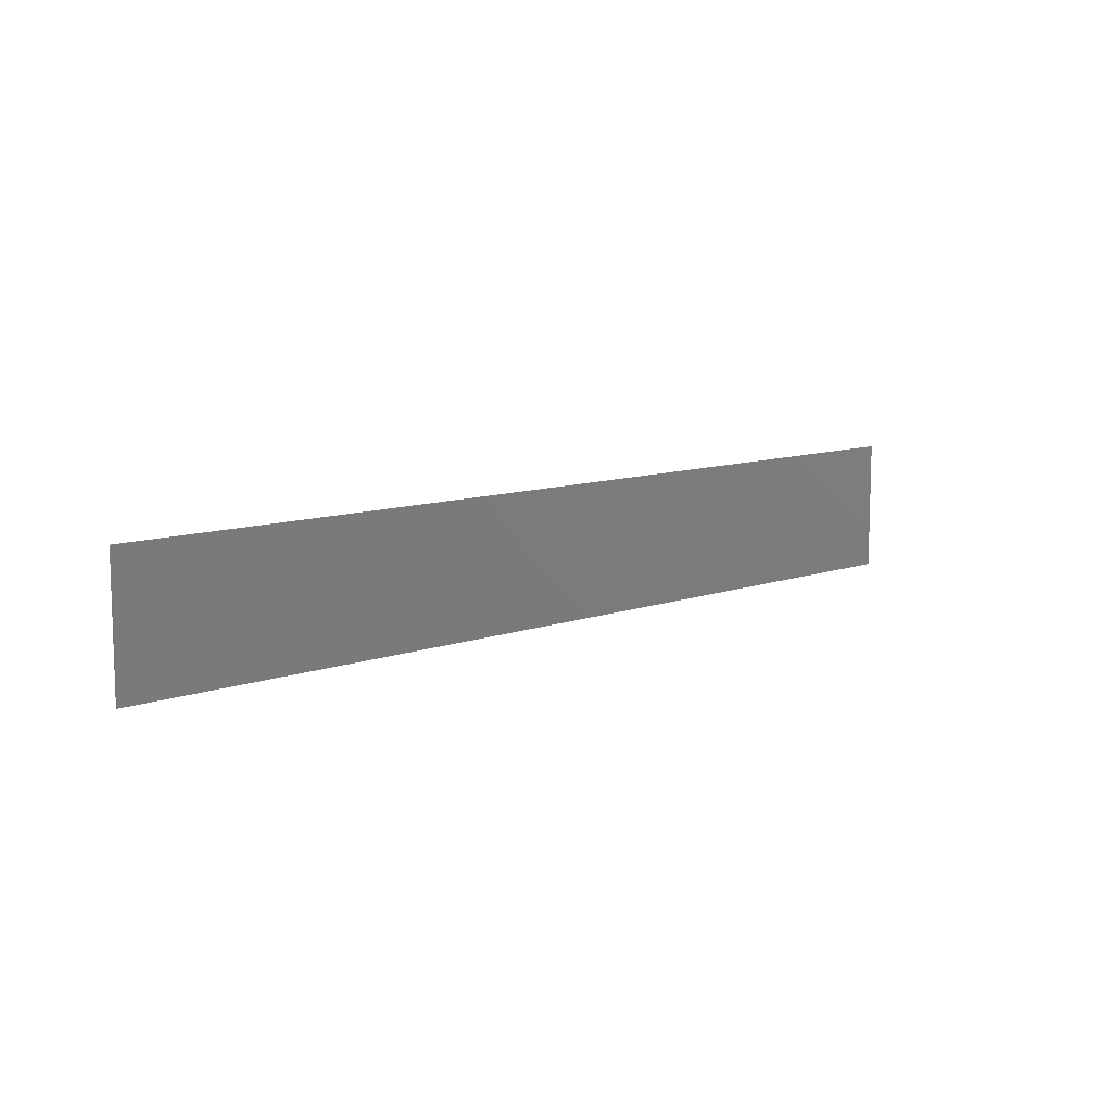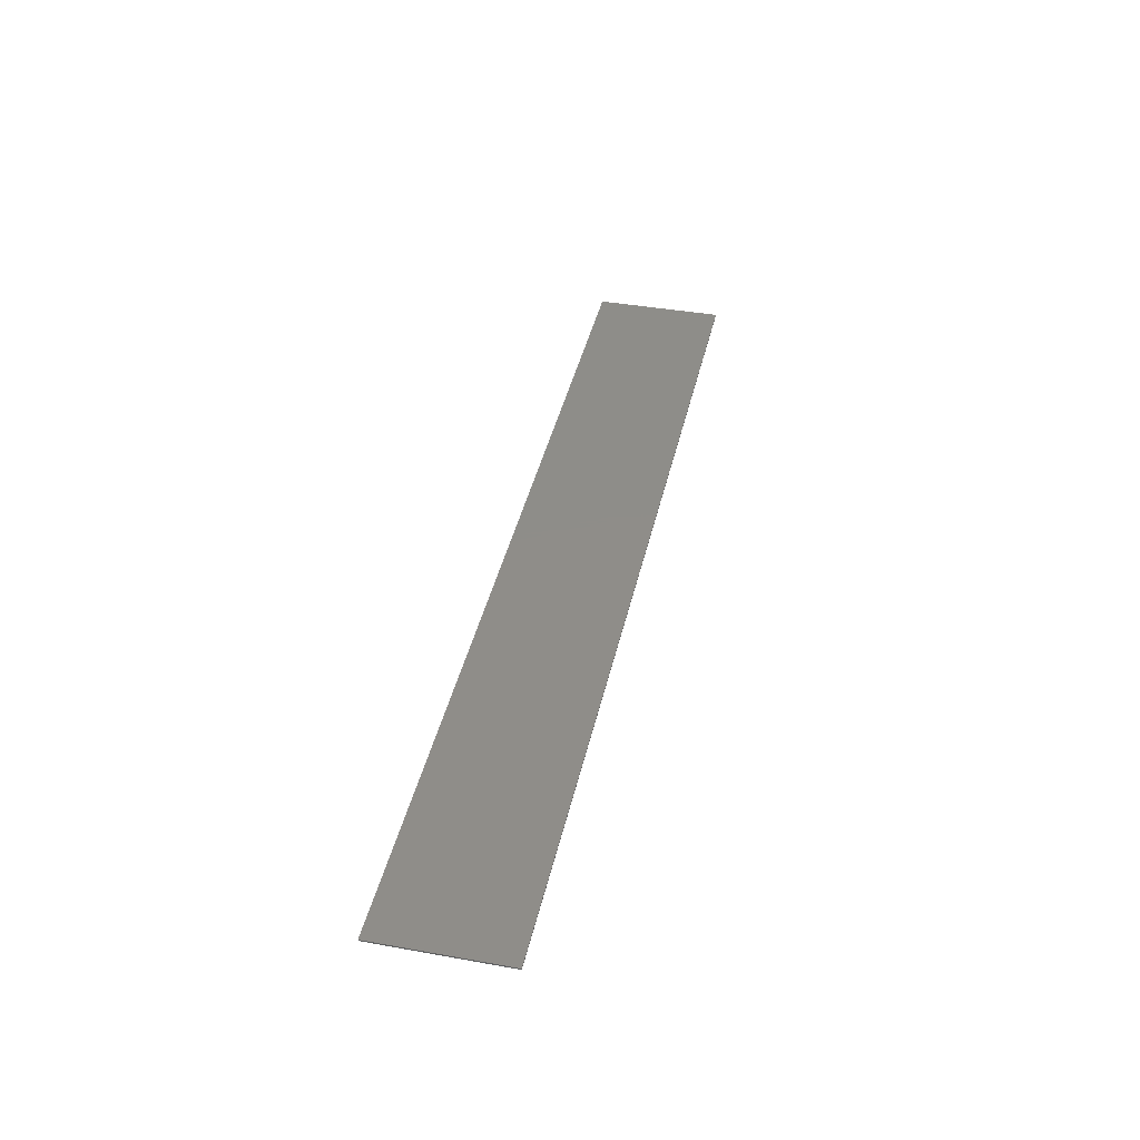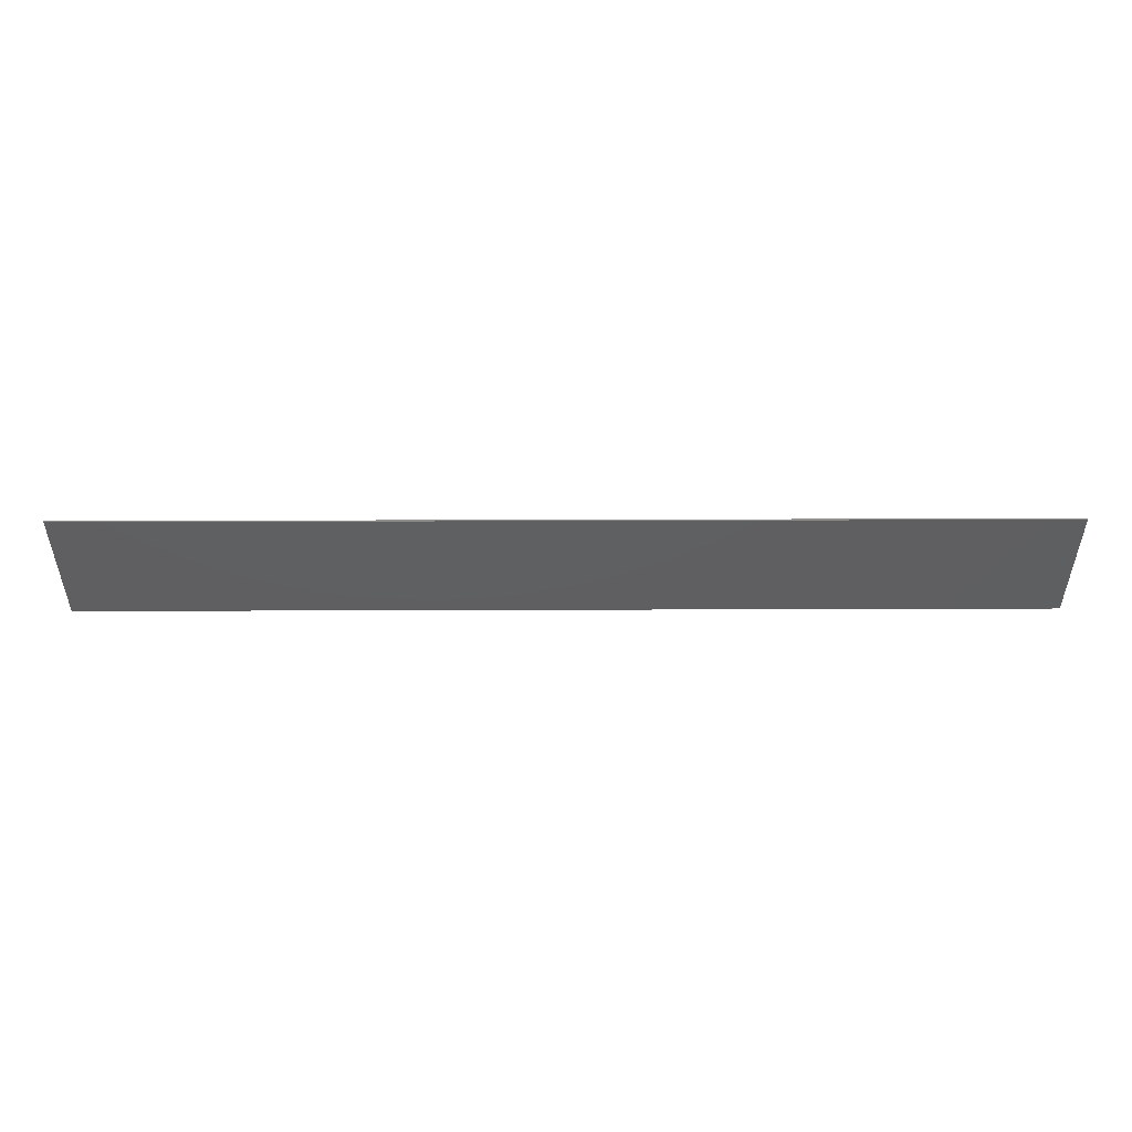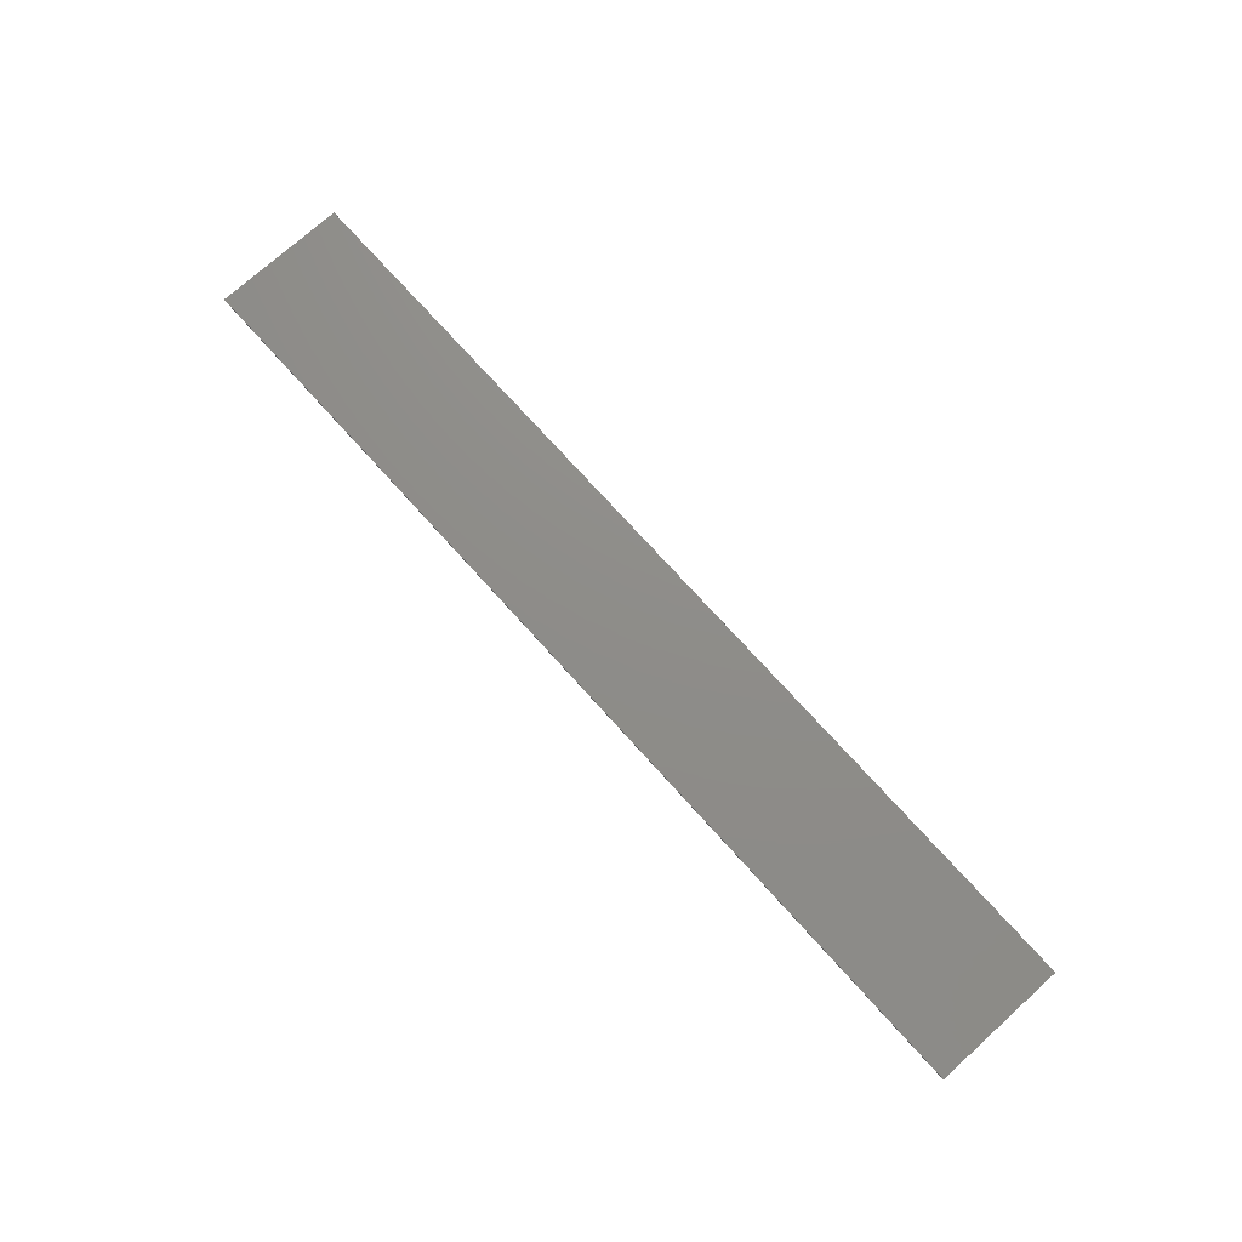
<metadata>
{"format":"stl","ext":"stl","renderer":"f3d","projection":"perspective","resolution":1024,"background":"white","views":[{"elev":10.1,"azim":137.4,"up":"+Z"},{"elev":40.3,"azim":-77.6,"up":"+Y"},{"elev":51.0,"azim":179.8,"up":"+Z"},{"elev":74.2,"azim":-132.0,"up":"+Y"}]}
</metadata>
<code>
# stl→obj: 303 verts, 600 faces
v 31.6 0 4.4
v 31.6 0 -4.4
v -31.6 0 -4.4
v -31.6 0 4.4
v -31.6 -0.1 4.4
v 31.6 -0.1 4.4
v -31.6 -0.1 -4.4
v 31.6 -0.1 -4.4
v -30.03 -0.1 -2.556
v -28.99 -0.1 -1.612
v -28.99 -0.1 -0.296
v -30.03 -0.1 2.56
v -26.19 -0.1 -2.556
v -26.19 -0.1 -1.612
v -28.99 -0.1 0.58
v -28.99 -0.1 1.668
v -26.31 -0.1 2.56
v -26.31 -0.1 1.668
v -26.54 -0.1 -0.296
v -26.54 -0.1 0.58
v -25.39 -0.1 -2.556
v -24.35 -0.1 -2.556
v -24.35 -0.1 0.956
v -25.39 -0.1 2.56
v -24.28 -0.1 2.56
v -22.21 -0.1 -0.956
v -22.26 -0.1 -2.556
v -21.17 -0.1 -2.556
v -21.17 -0.1 2.56
v -22.21 -0.1 2.56
v -20.26 -0.1 -0.752
v -20.04 -0.1 -1.404
v -19.07 -0.1 -0.94
v -19.2 -0.1 -0.508
v -20.34 -0.1 0.004
v -19.24 -0.1 0.008
v -19.67 -0.1 -1.956
v -18.86 -0.1 -1.296
v -18.41 -0.1 -1.652
v -19.18 -0.1 -2.368
v -18.6 -0.1 -2.616
v -17.94 -0.1 -2.7
v -19.2 -0.1 0.524
v -20.26 -0.1 0.764
v -19.08 -0.1 0.956
v -20.04 -0.1 1.416
v -19.68 -0.1 1.96
v -18.88 -0.1 1.312
v -19.18 -0.1 2.364
v -18.44 -0.1 1.664
v -18.6 -0.1 2.608
v -17.87 -0.1 1.78
v -17.91 -0.1 2.692
v -17.31 -0.1 2.64
v -17.43 -0.1 1.728
v -17.81 -0.1 -1.768
v -17.48 -0.1 -2.656
v -17.36 -0.1 -1.696
v -17.08 -0.1 -2.52
v -16.74 -0.1 -2.288
v -16.98 -0.1 -1.472
v -16.44 -0.1 -1.952
v -16.31 -0.1 -2.556
v -15.6 -0.1 -2.556
v -16.56 -0.1 -0.664
v -16.7 -0.1 -1.124
v -15.6 -0.1 0.212
v -17.72 -0.1 0.212
v -17.72 -0.1 -0.664
v -17.09 -0.1 1.572
v -16.34 -0.1 2.232
v -16.78 -0.1 2.488
v -16.84 -0.1 1.316
v -15.99 -0.1 1.884
v -16.69 -0.1 0.964
v -15.62 -0.1 0.964
v -15.75 -0.1 1.464
v -14.56 -0.1 2.56
v -14.56 -0.1 -2.556
v -13.5 -0.1 -2.556
v -13.5 -0.1 2.56
v -12.41 -0.1 -2.556
v -11.37 -0.1 -2.556
v -11.37 -0.1 0.956
v -12.41 -0.1 2.56
v -11.3 -0.1 2.56
v -9.228 -0.1 -0.956
v -9.28 -0.1 -2.556
v -8.192 -0.1 -2.556
v -8.192 -0.1 2.56
v -9.228 -0.1 2.56
v -7.136 -0.1 -2.556
v -6.1 -0.1 -1.612
v -6.1 -0.1 -0.296
v -7.136 -0.1 2.56
v -3.296 -0.1 -2.556
v -3.296 -0.1 -1.612
v -6.1 -0.1 0.58
v -6.1 -0.1 1.668
v -3.42 -0.1 2.56
v -3.42 -0.1 1.668
v -3.652 -0.1 -0.296
v -3.652 -0.1 0.58
v 0.744 -0.1 -1.292
v -0.408 -0.1 -1.456
v -0.06 -0.1 -1.992
v 0.42 -0.1 -2.384
v 0.544 -0.1 -0.948
v 0.424 -0.1 -0.516
v -0.62 -0.1 -0.792
v -0.688 -0.1 -0.004
v 0.384 -0.1 -0.004
v 1.764 -0.1 -1.748
v 1.008 -0.1 -2.62
v 1.708 -0.1 -2.7
v 2.324 -0.1 -2.64
v 1.18 -0.1 -1.632
v 0.424 -0.1 0.524
v -0.616 -0.1 0.8
v -0.404 -0.1 1.464
v 0.544 -0.1 0.96
v 0.744 -0.1 1.304
v -0.048 -0.1 1.996
v 0.444 -0.1 2.384
v 1.188 -0.1 1.64
v 1.06 -0.1 2.612
v 1.8 -0.1 1.752
v 1.8 -0.1 2.692
v 2.2 -0.1 -1.684
v 2.856 -0.1 -2.472
v 2.552 -0.1 -1.5
v 3.308 -0.1 -2.184
v 2.804 -0.1 -1.204
v 3.656 -0.1 -1.804
v 3.88 -0.1 -1.34
v 2.948 -0.1 -0.8
v 3.98 -0.1 -0.8
v 2.24 -0.1 1.696
v 2.924 -0.1 2.48
v 2.408 -0.1 2.636
v 2.58 -0.1 1.524
v 3.348 -0.1 2.212
v 3.876 -0.1 1.4
v 2.812 -0.1 1.248
v 2.932 -0.1 0.864
v 3.972 -0.1 0.864
v 3.668 -0.1 1.852
v 5.796 -0.1 -1.532
v 4.768 -0.1 -1.744
v 5.052 -0.1 -2.148
v 5.436 -0.1 -2.444
v 5.624 -0.1 -1.16
v 4.6 -0.1 -1.248
v 5.568 -0.1 -0.664
v 4.54 -0.1 -0.664
v 6.456 -0.1 -1.836
v 6.076 -0.1 -1.76
v 5.904 -0.1 -2.624
v 6.456 -0.1 -2.684
v 5.624 -0.1 -0.168
v 4.768 -0.1 0.412
v 4.6 -0.1 -0.08
v 5.052 -0.1 0.816
v 5.796 -0.1 0.2
v 5.436 -0.1 1.116
v 6.076 -0.1 0.428
v 5.904 -0.1 1.292
v 6.456 -0.1 0.504
v 6.456 -0.1 1.352
v 6.828 -0.1 -1.76
v 7.008 -0.1 -2.624
v 7.472 -0.1 -2.444
v 7.104 -0.1 -1.532
v 7.856 -0.1 -2.148
v 8.14 -0.1 -1.744
v 7.28 -0.1 -1.16
v 8.312 -0.1 -1.248
v 7.336 -0.1 -0.664
v 8.368 -0.1 -0.664
v 8.312 -0.1 -0.08
v 6.828 -0.1 0.428
v 7.108 -0.1 0.2
v 7.472 -0.1 1.116
v 7.008 -0.1 1.292
v 8.14 -0.1 0.412
v 7.28 -0.1 -0.168
v 7.856 -0.1 0.816
v 9.096 -0.1 -1.512
v 9.096 -0.1 -2.556
v 10.14 -0.1 -2.556
v 10.14 -0.1 -1.512
v 13.18 -0.1 -2.556
v 14.22 -0.1 -2.556
v 14.22 -0.1 0.956
v 13.18 -0.1 2.56
v 14.28 -0.1 2.56
v 16.36 -0.1 -0.956
v 16.31 -0.1 -2.556
v 17.4 -0.1 -2.556
v 17.4 -0.1 2.56
v 16.36 -0.1 2.56
v 19.43 -0.1 -1.532
v 18.4 -0.1 -1.744
v 18.68 -0.1 -2.148
v 19.07 -0.1 -2.444
v 19.26 -0.1 -1.16
v 18.23 -0.1 -1.248
v 19.2 -0.1 -0.664
v 18.17 -0.1 -0.664
v 20.09 -0.1 -1.836
v 19.71 -0.1 -1.76
v 19.54 -0.1 -2.624
v 20.09 -0.1 -2.684
v 19.26 -0.1 -0.168
v 18.4 -0.1 0.412
v 18.23 -0.1 -0.08
v 18.68 -0.1 0.816
v 19.43 -0.1 0.2
v 19.07 -0.1 1.116
v 19.71 -0.1 0.428
v 19.54 -0.1 1.292
v 20.09 -0.1 0.504
v 20.09 -0.1 1.352
v 20.46 -0.1 -1.76
v 20.64 -0.1 -2.624
v 21.1 -0.1 -2.444
v 20.74 -0.1 -1.532
v 21.49 -0.1 -2.148
v 21.77 -0.1 -1.744
v 20.91 -0.1 -1.16
v 21.94 -0.1 -1.248
v 20.97 -0.1 -0.664
v 22 -0.1 -0.664
v 21.94 -0.1 -0.08
v 20.46 -0.1 0.428
v 20.74 -0.1 0.2
v 21.1 -0.1 1.116
v 20.64 -0.1 1.292
v 21.77 -0.1 0.412
v 20.91 -0.1 -0.168
v 21.49 -0.1 0.816
v 22.73 -0.1 -1.512
v 22.73 -0.1 -2.556
v 23.77 -0.1 -2.556
v 23.77 -0.1 -1.512
v 27.61 -0.1 -1.436
v 26.61 -0.1 -1.432
v 26.74 -0.1 -1.96
v 27.8 -0.1 -1.792
v 27.05 -0.1 -2.364
v 27.52 -0.1 -2.62
v 27.69 -0.1 0.072
v 26.67 -0.1 -0.188
v 26.92 -0.1 -0.516
v 27.24 -0.1 -0.76
v 27.98 -0.1 -1.884
v 28.11 -0.1 -2.708
v 27.64 -0.1 -0.908
v 28.09 -0.1 -0.956
v 27.93 -0.1 -0.096
v 28.25 -0.1 -0.156
v 28.37 -0.1 -0.936
v 27.49 -0.1 0.7
v 26.48 -0.1 0.664
v 26.52 -0.1 0.204
v 27.54 -0.1 0.34
v 26.53 -0.1 1.156
v 27.54 -0.1 1.084
v 26.69 -0.1 1.576
v 27.68 -0.1 1.372
v 26.96 -0.1 1.932
v 27.31 -0.1 2.2
v 27.91 -0.1 1.552
v 27.73 -0.1 2.364
v 28.22 -0.1 1.612
v 28.22 -0.1 2.416
v 28.23 -0.1 -1.912
v 28.7 -0.1 -2.632
v 28.56 -0.1 -1.832
v 29.18 -0.1 -2.4
v 28.8 -0.1 -1.584
v 29.57 -0.1 -2.02
v 28.62 -0.1 -0.868
v 28.57 -0.1 -0.1
v 29.85 -0.1 -1.492
v 28.96 -0.1 -1.176
v 28.84 -0.1 -0.76
v 29.03 -0.1 -0.608
v 30.02 -0.1 -0.832
v 30.08 -0.1 -0.04
v 28.96 -0.1 0.332
v 28.81 -0.1 0.068
v 28.78 -0.1 2.348
v 28.55 -0.1 1.548
v 28.8 -0.1 1.364
v 29.24 -0.1 2.136
v 28.96 -0.1 1.068
v 29.6 -0.1 1.788
v 30.02 -0.1 0.696
v 29.02 -0.1 0.688
v 29.86 -0.1 1.308
v 0 -0.1 4.4
v 0 -0.1 -4.4
f 1 2 3
f 3 4 1
f 5 6 1
f 1 4 5
f 7 5 4
f 4 3 7
f 8 7 3
f 3 2 8
f 6 8 2
f 2 1 6
f 9 10 11
f 11 12 9
f 10 9 13
f 13 14 10
f 12 15 16
f 12 11 15
f 17 12 16
f 16 18 17
f 15 11 19
f 19 20 15
f 21 22 23
f 23 24 21
f 25 24 23
f 23 26 25
f 26 27 28
f 28 29 26
f 29 30 26
f 23 27 26
f 31 32 33
f 33 34 31
f 35 31 34
f 34 36 35
f 33 32 37
f 37 38 33
f 39 40 41
f 41 42 39
f 40 39 38
f 38 37 40
f 43 44 35
f 35 36 43
f 45 46 44
f 44 43 45
f 47 46 48
f 48 49 47
f 50 51 49
f 49 48 50
f 52 53 51
f 51 50 52
f 54 53 52
f 52 55 54
f 46 45 48
f 56 39 42
f 42 57 56
f 58 56 57
f 57 59 58
f 60 61 58
f 58 59 60
f 62 63 64
f 64 65 62
f 65 66 62
f 62 66 61
f 61 60 62
f 67 65 64
f 68 69 65
f 65 67 68
f 70 71 72
f 72 55 70
f 54 55 72
f 71 70 73
f 73 74 71
f 75 76 77
f 77 73 75
f 74 73 77
f 78 79 80
f 80 81 78
f 82 83 84
f 84 85 82
f 86 85 84
f 84 87 86
f 87 88 89
f 89 90 87
f 90 91 87
f 84 88 87
f 92 93 94
f 94 95 92
f 93 92 96
f 96 97 93
f 95 98 99
f 95 94 98
f 100 95 99
f 99 101 100
f 98 94 102
f 102 103 98
f 104 105 106
f 106 107 104
f 108 109 110
f 110 105 108
f 111 110 109
f 109 112 111
f 113 114 115
f 115 116 113
f 114 113 117
f 117 107 114
f 108 105 104
f 104 107 117
f 118 119 111
f 111 112 118
f 120 119 121
f 121 122 120
f 123 120 122
f 122 124 123
f 125 126 124
f 124 122 125
f 126 125 127
f 127 128 126
f 121 119 118
f 129 116 130
f 130 131 129
f 132 133 131
f 131 130 132
f 129 113 116
f 133 134 135
f 135 136 133
f 137 136 135
f 133 132 134
f 138 139 140
f 140 127 138
f 128 127 140
f 139 138 141
f 141 142 139
f 143 144 145
f 145 146 143
f 144 143 147
f 147 142 144
f 142 141 144
f 148 149 150
f 150 151 148
f 152 153 149
f 149 148 152
f 154 155 153
f 153 152 154
f 156 157 158
f 158 159 156
f 157 148 151
f 151 158 157
f 160 161 162
f 162 154 160
f 162 155 154
f 163 161 164
f 164 165 163
f 165 164 166
f 166 167 165
f 167 166 168
f 168 169 167
f 161 160 164
f 170 156 171
f 171 172 170
f 173 170 172
f 172 174 173
f 175 176 173
f 173 174 175
f 177 178 176
f 176 175 177
f 178 177 179
f 179 180 178
f 181 182 183
f 183 184 181
f 184 169 168
f 168 181 184
f 185 182 186
f 186 180 185
f 187 183 182
f 182 185 187
f 180 186 178
f 156 159 171
f 188 189 190
f 190 191 188
f 192 193 194
f 194 195 192
f 196 195 194
f 194 197 196
f 197 198 199
f 199 200 197
f 200 201 197
f 194 198 197
f 202 203 204
f 204 205 202
f 206 207 203
f 203 202 206
f 208 209 207
f 207 206 208
f 210 211 212
f 212 213 210
f 211 202 205
f 205 212 211
f 214 215 216
f 216 208 214
f 216 209 208
f 217 215 218
f 218 219 217
f 219 218 220
f 220 221 219
f 221 220 222
f 222 223 221
f 215 214 218
f 224 210 225
f 225 226 224
f 227 224 226
f 226 228 227
f 229 230 227
f 227 228 229
f 231 232 230
f 230 229 231
f 232 231 233
f 233 234 232
f 235 236 237
f 237 238 235
f 238 223 222
f 222 235 238
f 239 236 240
f 240 234 239
f 241 237 236
f 236 239 241
f 234 240 232
f 210 213 225
f 242 243 244
f 244 245 242
f 246 247 248
f 248 249 246
f 249 248 250
f 250 251 249
f 252 253 254
f 254 255 252
f 256 249 251
f 251 257 256
f 258 259 260
f 260 255 258
f 261 260 259
f 259 262 261
f 252 255 260
f 263 264 265
f 265 266 263
f 267 264 263
f 263 268 267
f 269 267 268
f 268 270 269
f 271 269 270
f 270 272 271
f 266 265 253
f 253 252 266
f 272 270 273
f 273 274 272
f 274 273 275
f 275 276 274
f 277 256 257
f 257 278 277
f 279 277 278
f 278 280 279
f 281 279 280
f 280 282 281
f 261 262 283
f 283 284 261
f 281 282 285
f 285 286 281
f 287 288 284
f 284 283 287
f 289 288 286
f 286 285 289
f 288 289 290
f 290 291 288
f 292 284 288
f 293 276 275
f 275 294 293
f 294 295 296
f 296 293 294
f 295 297 298
f 298 296 295
f 299 300 291
f 291 290 299
f 291 292 288
f 301 298 297
f 297 300 301
f 301 300 299
f 302 5 53
f 53 54 302
f 51 53 5
f 5 29 51
f 5 30 29
f 5 25 30
f 30 25 26
f 5 24 25
f 5 17 24
f 5 12 17
f 9 12 5
f 5 7 9
f 13 9 7
f 21 13 7
f 14 13 21
f 19 14 21
f 21 20 19
f 14 19 11
f 11 10 14
f 20 21 24
f 24 18 20
f 15 20 18
f 18 16 15
f 24 17 18
f 22 21 7
f 27 22 7
f 23 22 27
f 28 27 7
f 7 41 28
f 40 28 41
f 37 28 40
f 32 28 37
f 31 28 32
f 28 31 35
f 35 29 28
f 29 35 44
f 29 44 46
f 29 46 47
f 29 47 49
f 51 29 49
f 41 7 42
f 42 7 303
f 303 57 42
f 57 303 63
f 63 59 57
f 60 59 63
f 62 60 63
f 64 63 303
f 79 64 303
f 80 79 303
f 82 80 303
f 83 82 303
f 88 83 303
f 84 83 88
f 89 88 303
f 92 89 303
f 96 92 303
f 105 96 303
f 303 106 105
f 106 303 107
f 107 303 114
f 114 303 115
f 116 115 303
f 303 158 116
f 158 303 159
f 171 159 303
f 303 189 171
f 190 189 303
f 192 190 303
f 193 192 303
f 198 193 303
f 303 8 198
f 194 193 198
f 199 198 8
f 8 213 199
f 225 213 8
f 226 225 8
f 8 243 226
f 244 243 8
f 8 251 244
f 251 8 257
f 278 257 8
f 280 278 8
f 282 280 8
f 285 282 8
f 289 285 8
f 290 289 8
f 8 6 290
f 6 299 290
f 6 301 299
f 6 298 301
f 6 296 298
f 6 293 296
f 6 276 293
f 274 276 6
f 6 200 274
f 272 274 200
f 200 238 272
f 271 272 238
f 238 237 271
f 269 271 237
f 237 241 269
f 267 269 241
f 241 239 267
f 264 267 239
f 239 234 264
f 265 264 234
f 234 233 265
f 253 265 233
f 233 231 253
f 254 253 231
f 231 242 254
f 242 231 229
f 229 243 242
f 229 228 243
f 228 226 243
f 254 242 245
f 245 247 254
f 248 247 245
f 245 244 248
f 248 244 250
f 250 244 251
f 255 254 247
f 247 246 255
f 255 246 258
f 258 246 249
f 249 259 258
f 259 249 256
f 256 262 259
f 262 256 277
f 277 283 262
f 283 277 279
f 279 281 283
f 287 283 281
f 281 286 287
f 288 287 286
f 294 275 273
f 273 270 294
f 295 294 270
f 270 268 295
f 297 295 268
f 268 263 297
f 300 297 263
f 263 266 300
f 291 300 266
f 266 252 291
f 292 291 252
f 252 260 292
f 284 292 260
f 260 261 284
f 200 223 238
f 200 221 223
f 200 219 221
f 200 217 219
f 200 215 217
f 200 216 215
f 209 216 200
f 200 199 209
f 209 199 207
f 207 199 203
f 203 199 204
f 204 199 205
f 205 199 212
f 199 213 212
f 235 222 220
f 220 218 235
f 236 235 218
f 218 214 236
f 240 236 214
f 214 208 240
f 232 240 208
f 208 206 232
f 230 232 206
f 206 202 230
f 227 230 202
f 202 211 227
f 224 227 211
f 211 210 224
f 6 201 200
f 196 201 6
f 6 302 196
f 201 196 197
f 195 196 302
f 302 140 195
f 140 139 195
f 195 139 142
f 195 142 147
f 147 169 195
f 195 169 184
f 195 184 183
f 195 183 187
f 195 187 185
f 195 185 180
f 195 180 179
f 179 188 195
f 179 177 188
f 188 177 175
f 175 189 188
f 175 174 189
f 174 172 189
f 172 171 189
f 195 188 191
f 192 195 191
f 191 190 192
f 167 169 147
f 147 143 167
f 165 167 143
f 143 146 165
f 165 146 163
f 146 161 163
f 162 161 146
f 146 137 162
f 162 137 155
f 153 155 137
f 137 135 153
f 149 153 135
f 135 134 149
f 150 149 134
f 134 132 150
f 151 150 132
f 132 130 151
f 158 151 130
f 130 116 158
f 181 168 166
f 166 164 181
f 182 181 164
f 164 160 182
f 186 182 160
f 160 154 186
f 178 186 154
f 154 152 178
f 176 178 152
f 152 148 176
f 173 176 148
f 148 157 173
f 170 173 157
f 157 156 170
f 137 146 145
f 145 136 137
f 136 145 144
f 144 133 136
f 133 144 141
f 141 131 133
f 131 141 138
f 138 129 131
f 129 138 127
f 127 113 129
f 113 127 125
f 125 117 113
f 117 125 122
f 122 104 117
f 104 122 121
f 121 108 104
f 108 121 118
f 118 109 108
f 118 112 109
f 302 128 140
f 302 126 128
f 302 124 126
f 302 123 124
f 120 123 302
f 302 100 120
f 120 100 101
f 101 119 120
f 103 119 101
f 101 99 103
f 99 98 103
f 119 103 102
f 102 111 119
f 111 102 97
f 97 110 111
f 110 97 96
f 96 105 110
f 97 102 94
f 94 93 97
f 302 95 100
f 302 90 95
f 92 95 90
f 90 89 92
f 302 91 90
f 302 86 91
f 91 86 87
f 302 85 86
f 302 81 85
f 82 85 81
f 81 80 82
f 78 81 302
f 302 54 78
f 54 72 78
f 78 72 71
f 78 71 74
f 78 74 77
f 78 77 76
f 78 76 67
f 67 79 78
f 67 64 79
f 67 76 75
f 75 68 67
f 68 75 73
f 73 70 68
f 68 70 55
f 55 52 68
f 68 52 50
f 50 48 68
f 68 48 45
f 45 43 68
f 68 43 36
f 36 69 68
f 69 36 34
f 34 33 69
f 69 33 38
f 38 39 69
f 69 39 56
f 56 58 69
f 69 58 61
f 61 66 69
f 65 69 66

</code>
